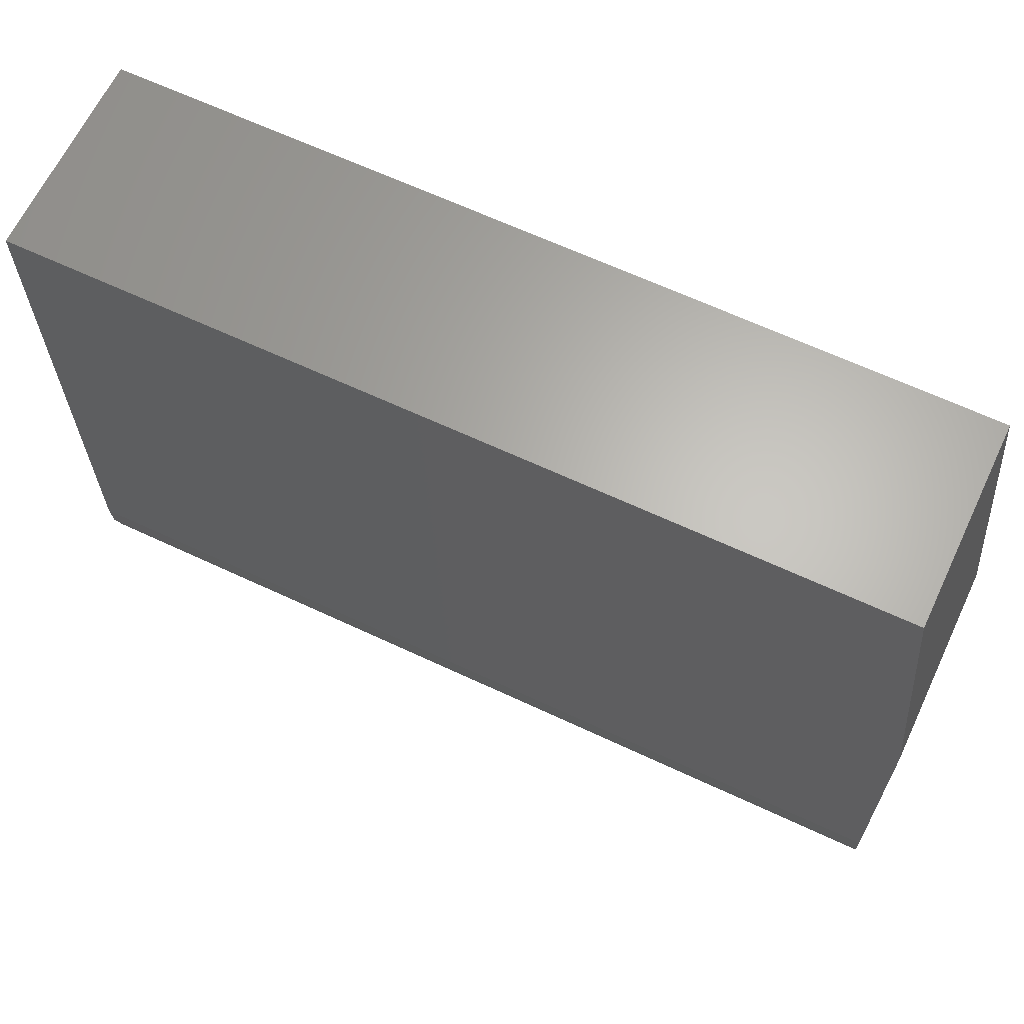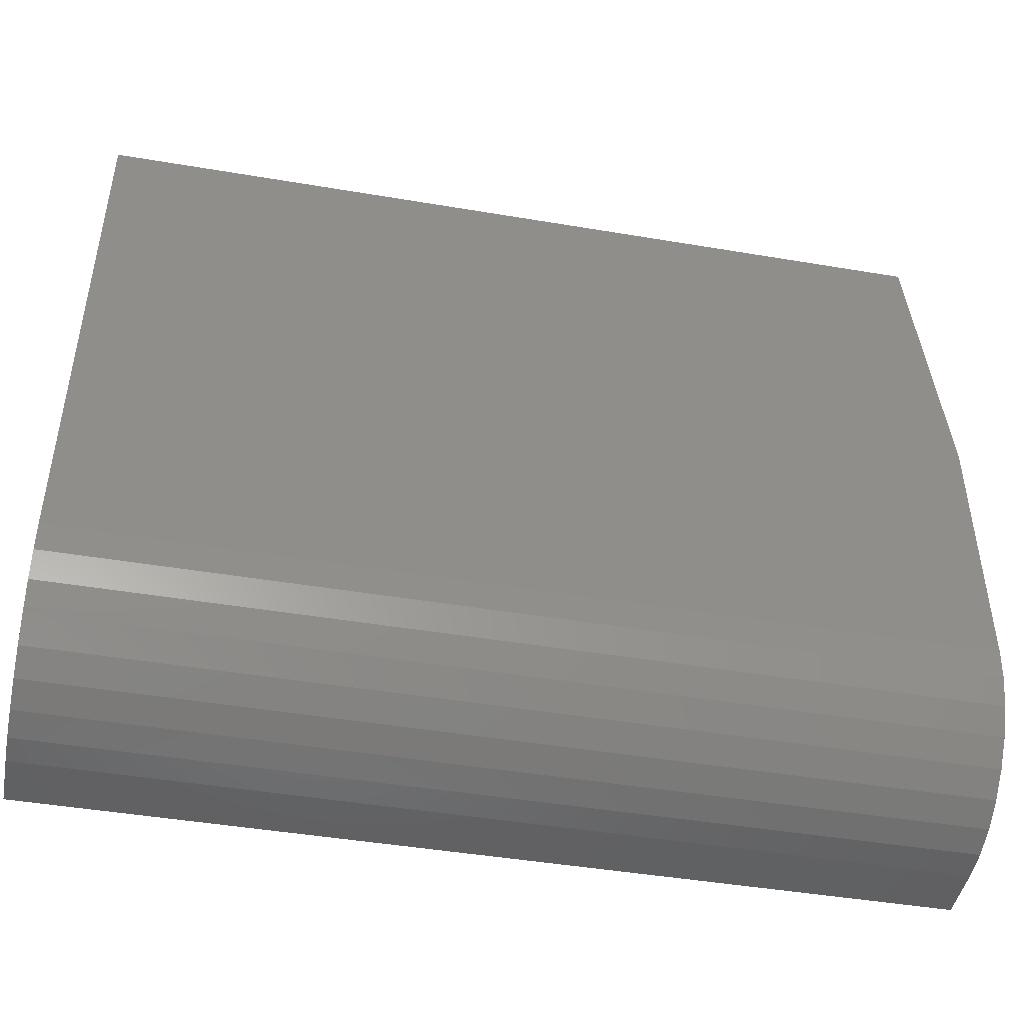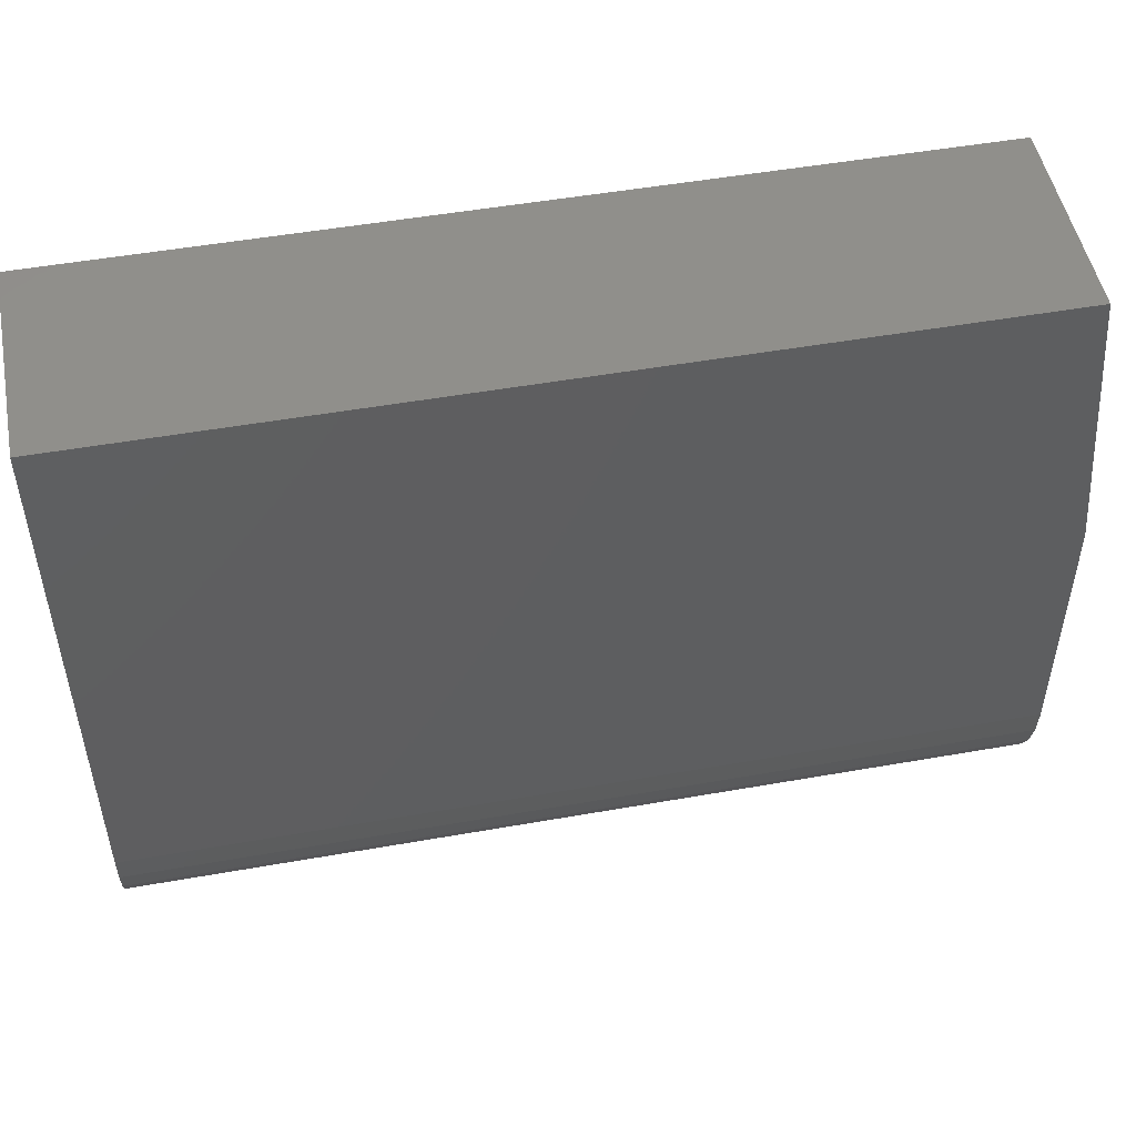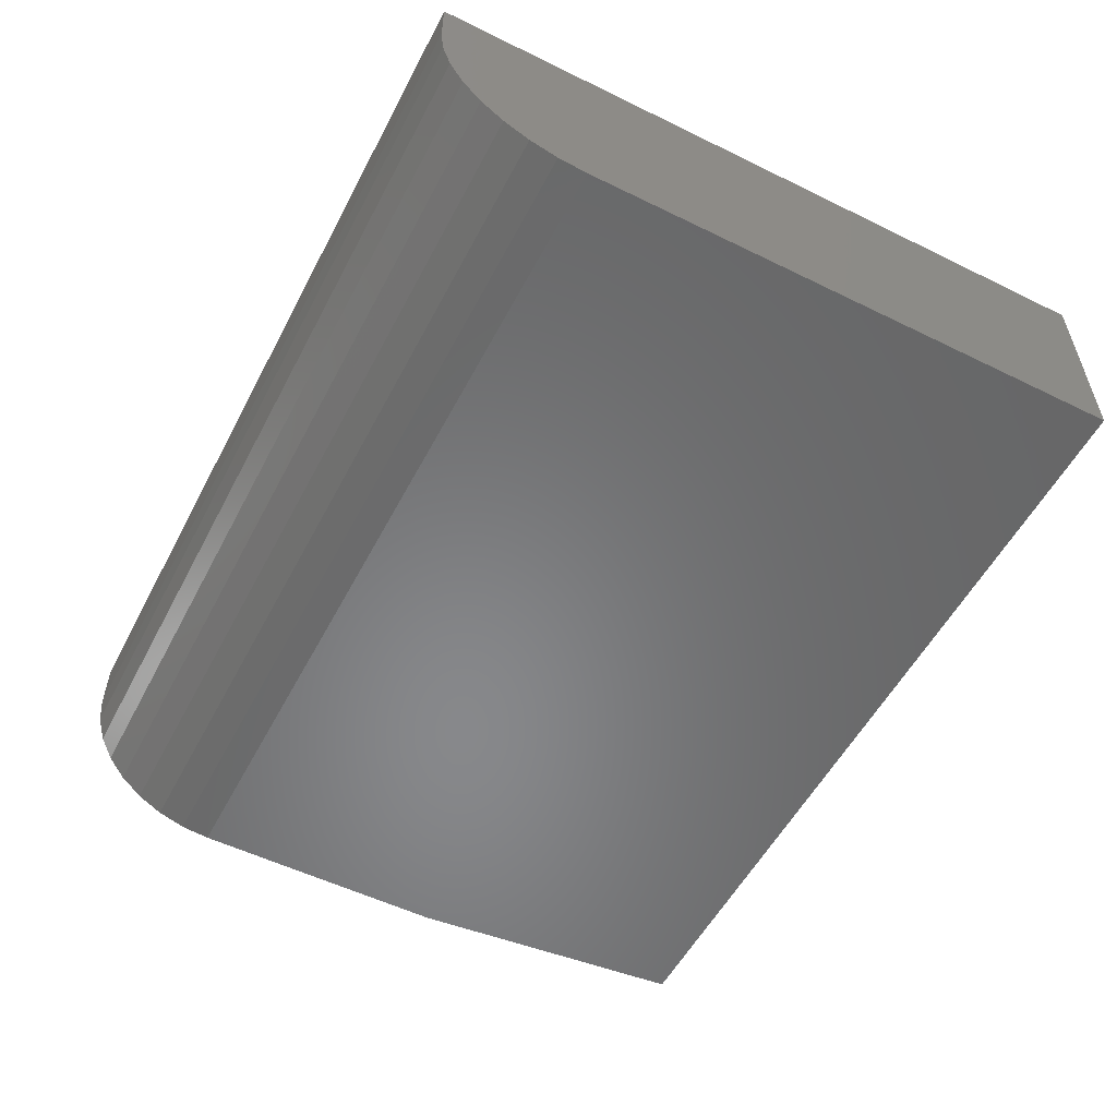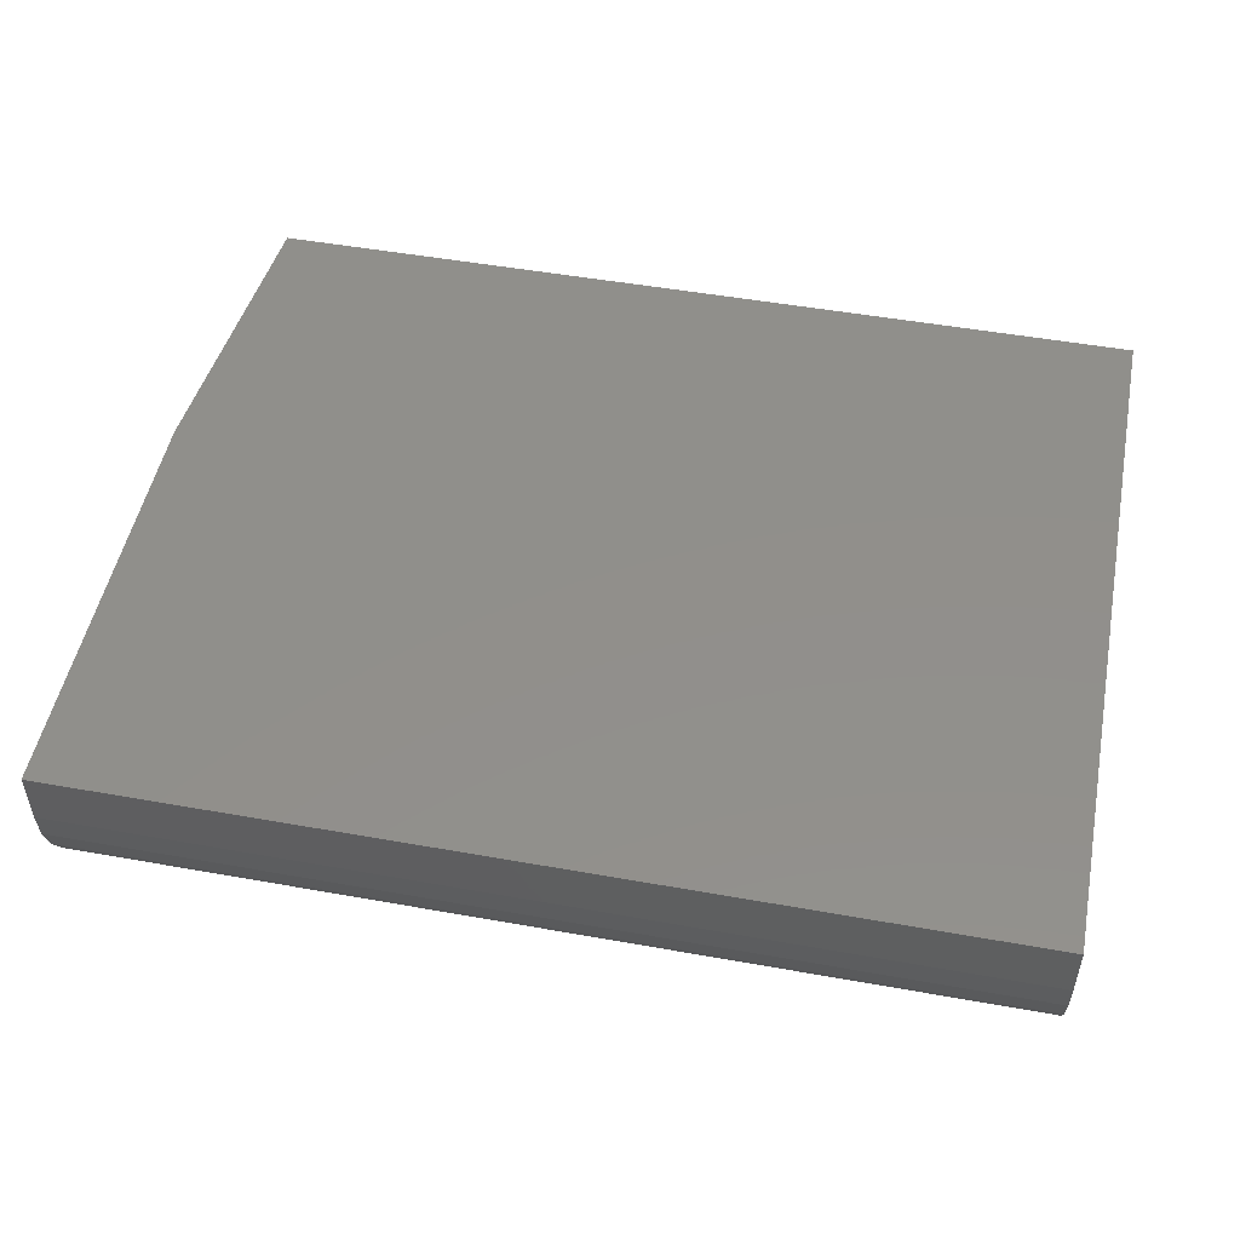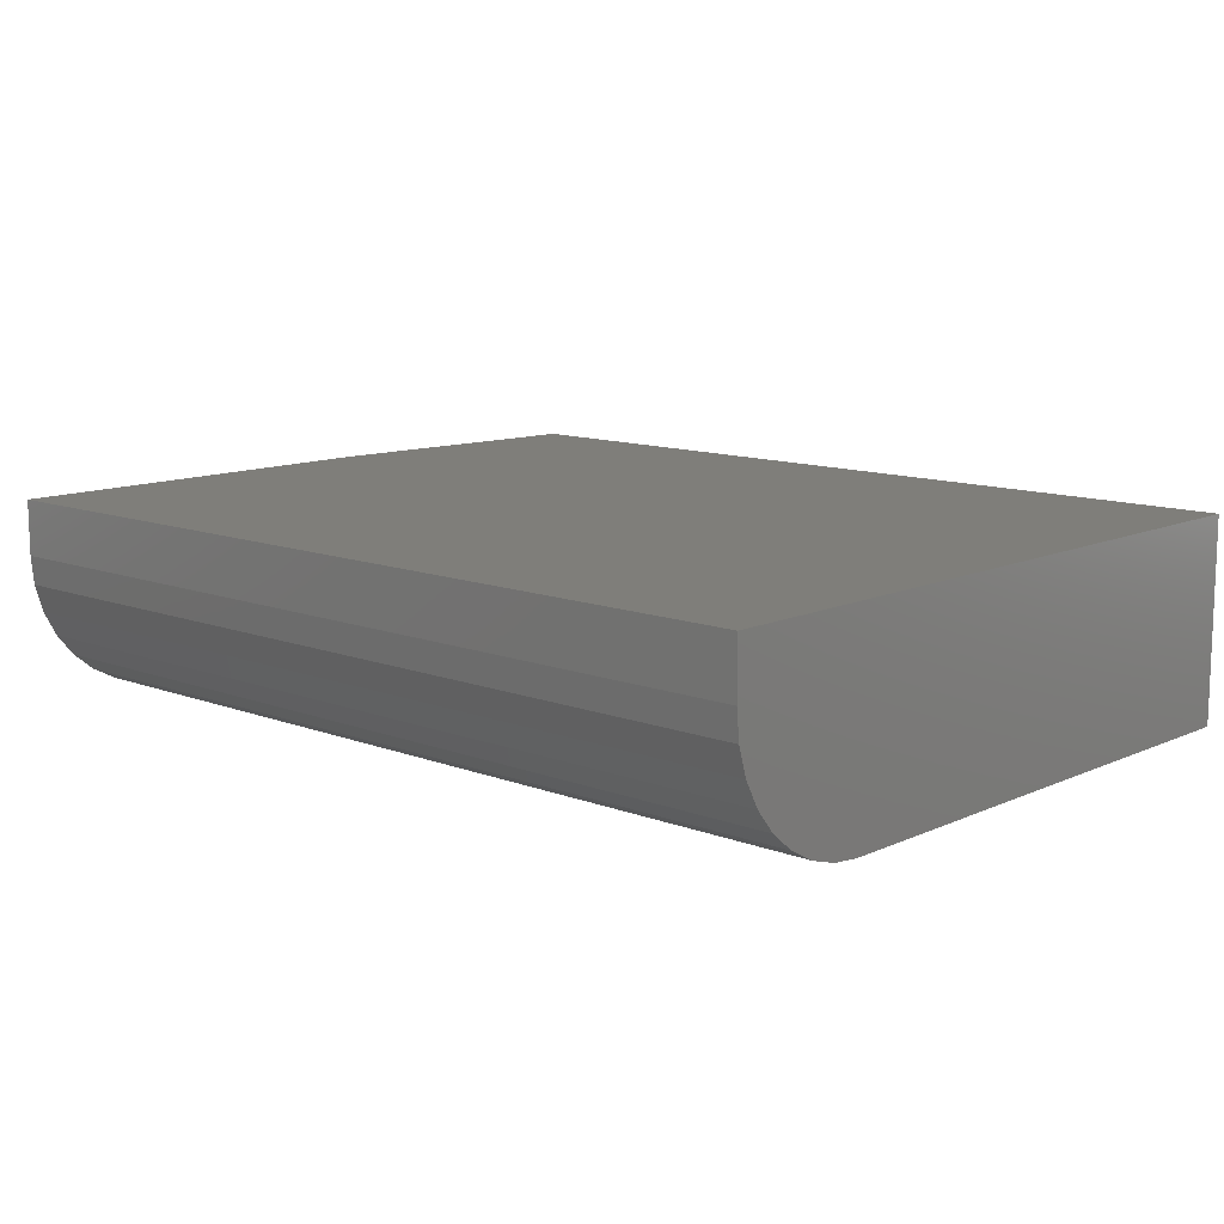
<metadata>
{"format":"stl","ext":"stl","renderer":"f3d","projection":"perspective","resolution":1024,"background":"white","views":[{"elev":64.6,"azim":25.3,"up":"+Z"},{"elev":-45.4,"azim":-11.0,"up":"+Z"},{"elev":50.2,"azim":-11.0,"up":"+Z"},{"elev":-54.5,"azim":-117.4,"up":"+Y"},{"elev":50.4,"azim":-168.9,"up":"+Y"},{"elev":11.7,"azim":-137.4,"up":"+Y"}]}
</metadata>
<code>
# stl→obj: 26 verts, 48 faces
v -0.625 -0.2891 -0.3203
v 0.6328 -0.2891 -0.3203
v -0.625 -0.2891 0.4618
v 0.6328 -0.2891 0.05551
v 0.5938 -0.2891 0.4618
v 0.6328 -0.285 -0.3615
v 0.6328 -0.273 -0.401
v 0.6328 -0.2535 -0.4375
v 0.6328 -0.2273 -0.4695
v 0.6328 -0.1953 -0.4957
v 0.6328 -0.1588 -0.5152
v 0.6328 -0.1193 -0.5272
v 0.6328 -0.07812 -0.5312
v 0.6328 1.396e-16 -0.5312
v 0.6328 2.048e-16 0.05551
v 0.5938 2.456e-16 0.4618
v -0.625 1.102e-16 0.4618
v -0.625 0 -0.5312
v -0.625 -0.07812 -0.5312
v -0.625 -0.1193 -0.5272
v -0.625 -0.1588 -0.5152
v -0.625 -0.1953 -0.4957
v -0.625 -0.2273 -0.4695
v -0.625 -0.2535 -0.4375
v -0.625 -0.273 -0.401
v -0.625 -0.285 -0.3615
f 1 2 3
f 3 2 4
f 3 4 5
f 2 6 7
f 2 7 8
f 2 8 9
f 2 9 10
f 2 10 11
f 2 11 12
f 2 12 13
f 2 13 14
f 2 14 15
f 2 15 4
f 16 15 17
f 17 15 14
f 17 14 18
f 5 16 3
f 3 16 17
f 5 4 16
f 16 4 15
f 18 19 20
f 18 20 21
f 18 21 22
f 18 22 23
f 18 23 24
f 18 24 25
f 18 25 26
f 18 26 1
f 18 1 3
f 18 3 17
f 19 18 13
f 13 18 14
f 19 13 20
f 20 13 12
f 20 12 21
f 21 12 11
f 21 11 22
f 22 11 10
f 22 10 23
f 23 10 9
f 23 9 24
f 24 9 8
f 24 8 25
f 25 8 7
f 25 7 26
f 26 7 6
f 26 6 1
f 1 6 2

</code>
